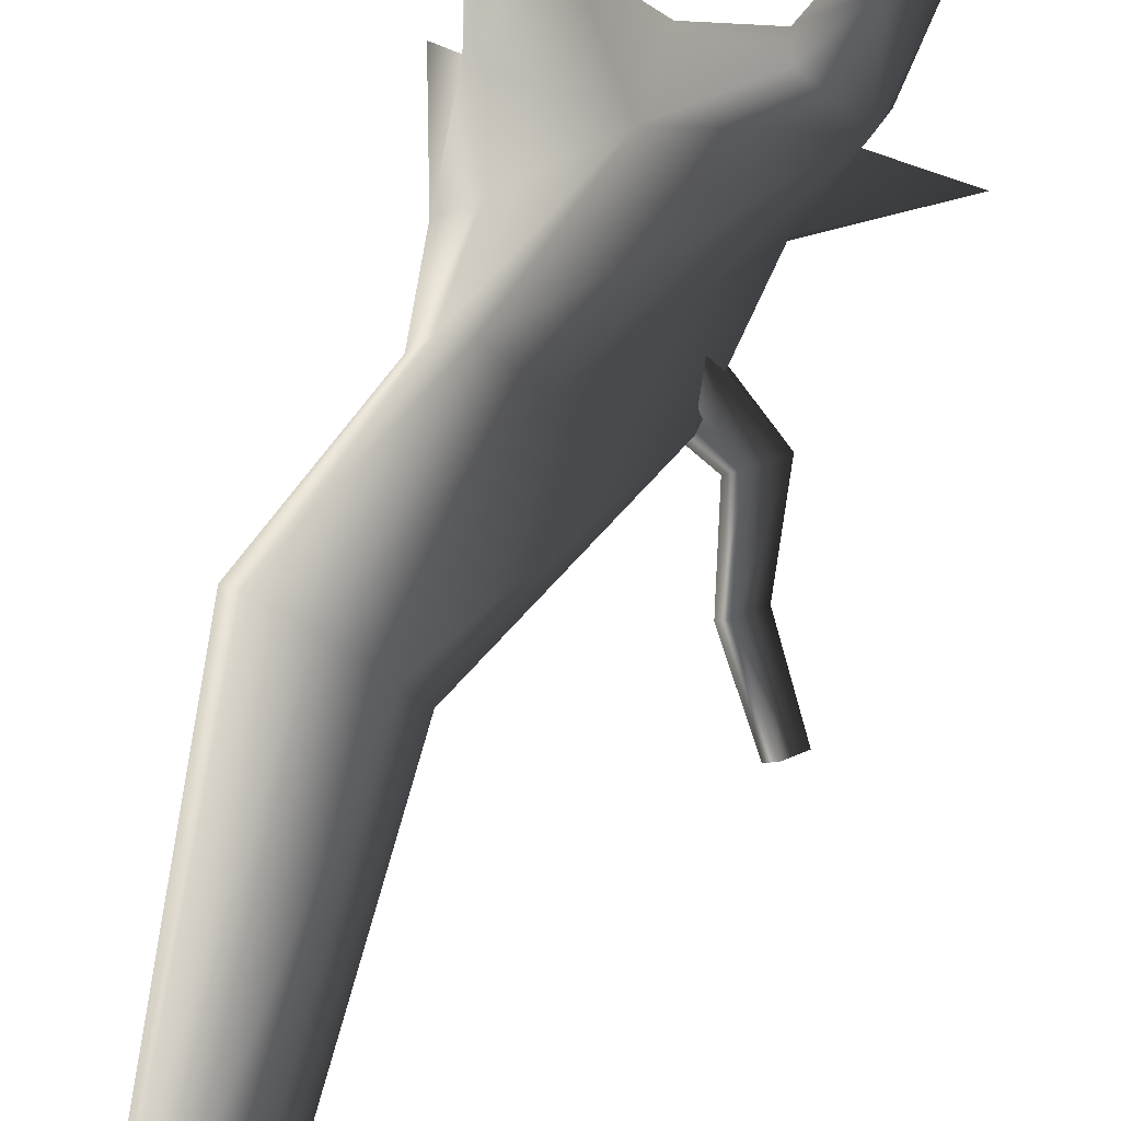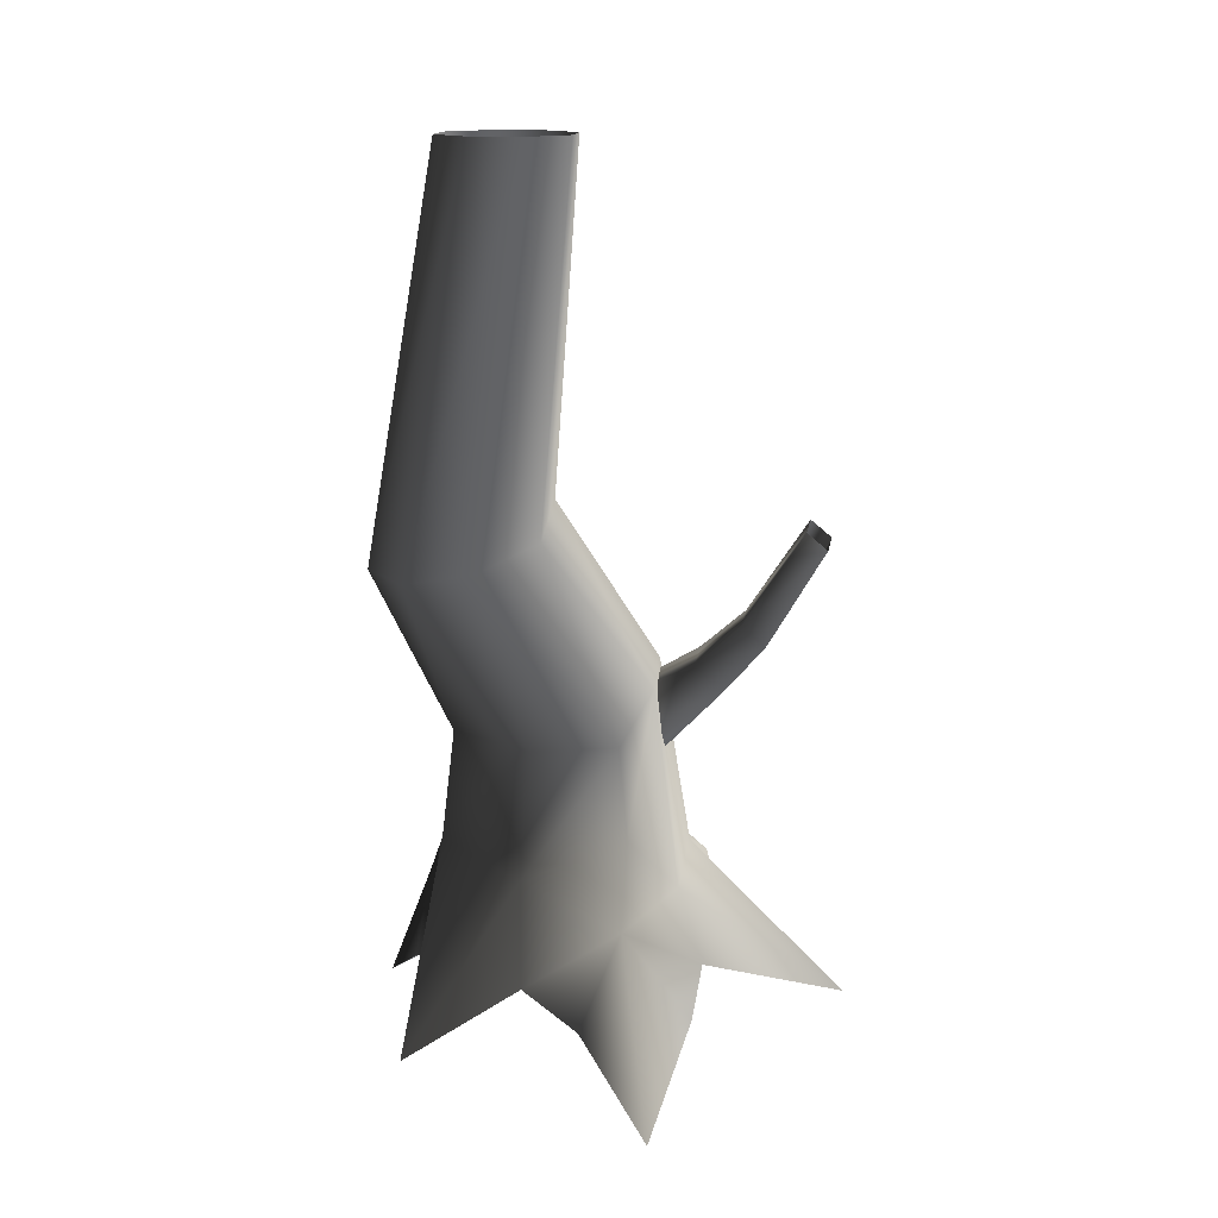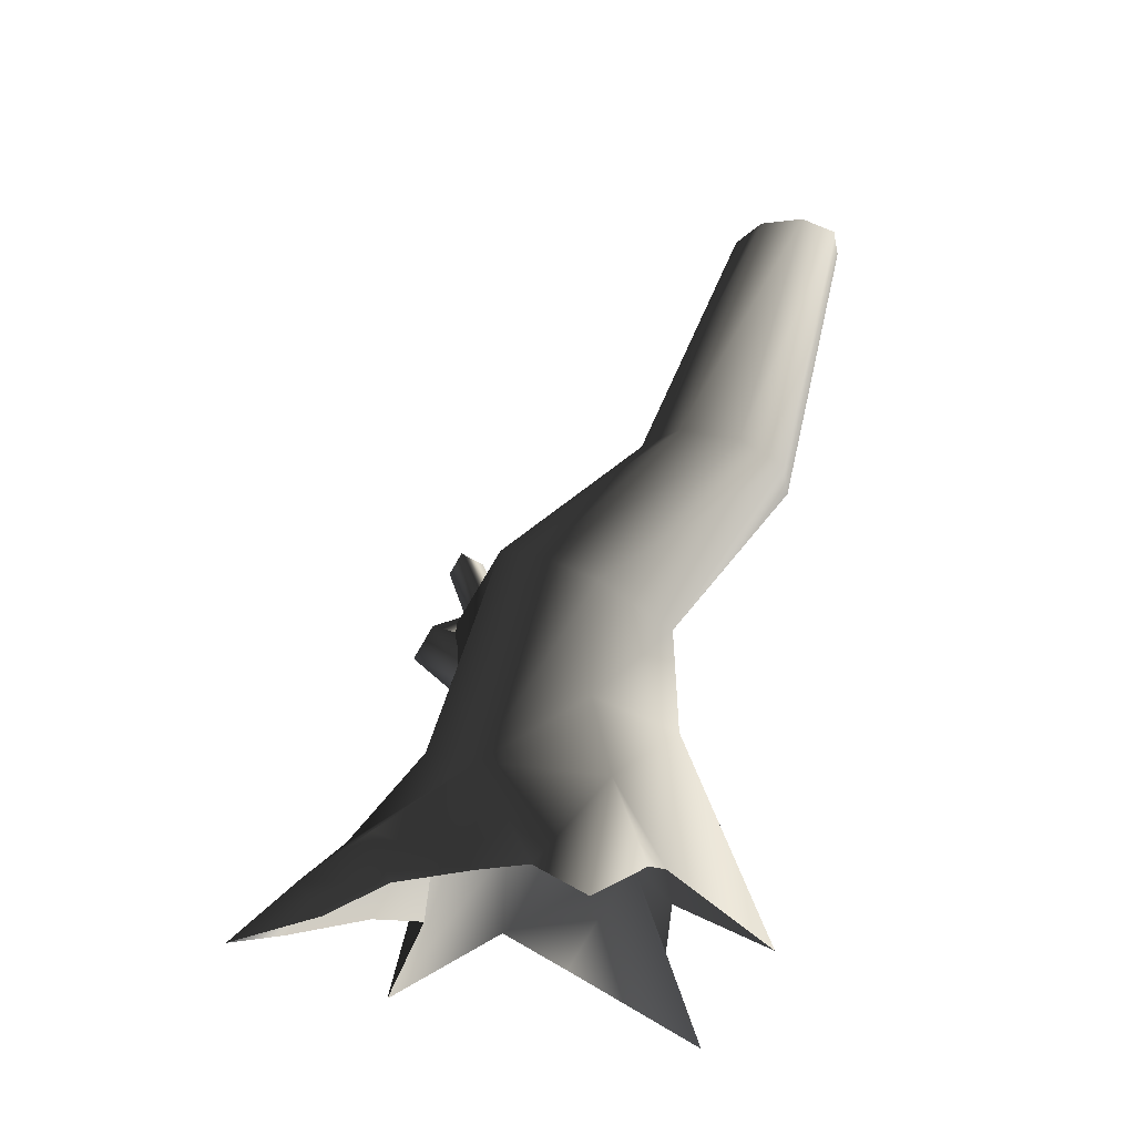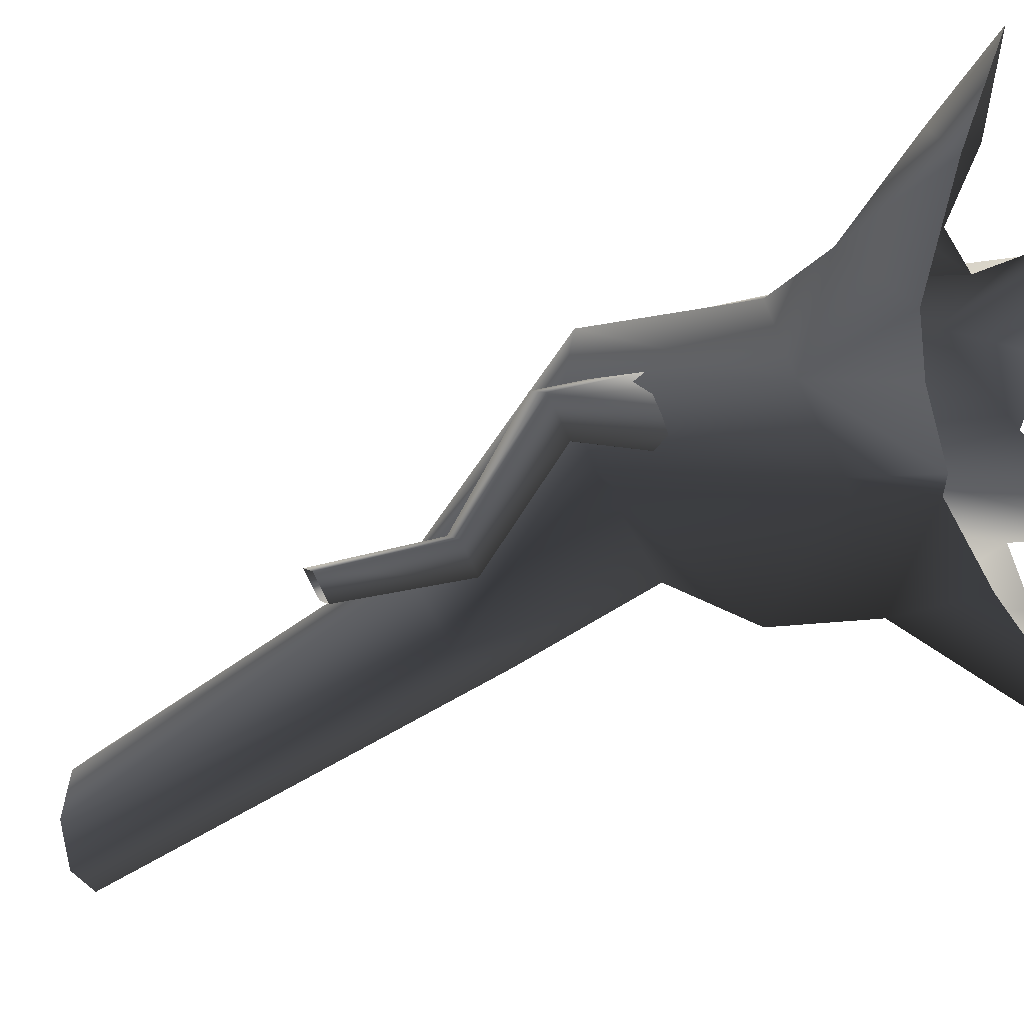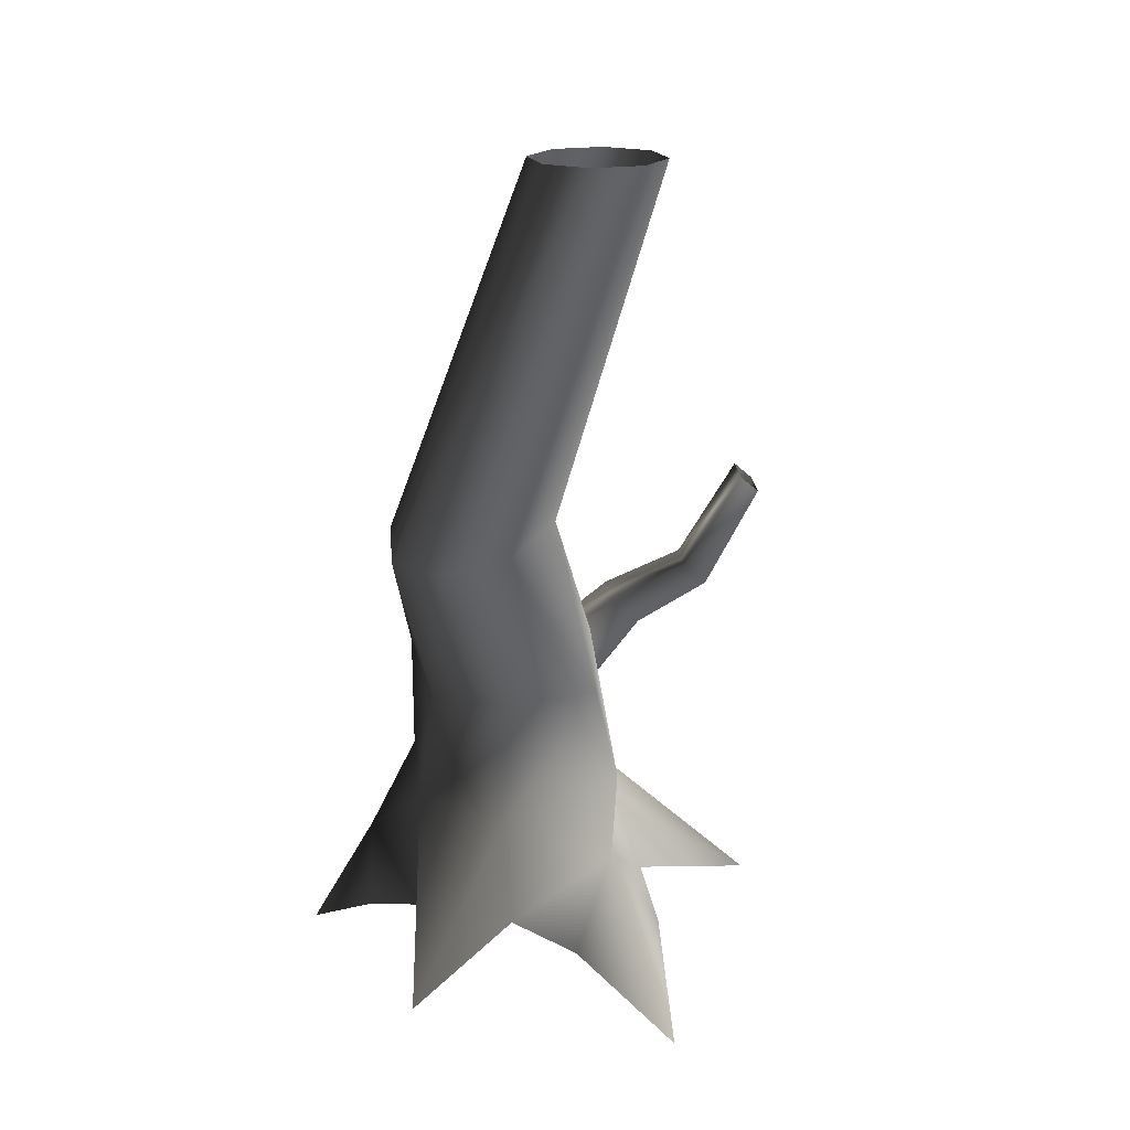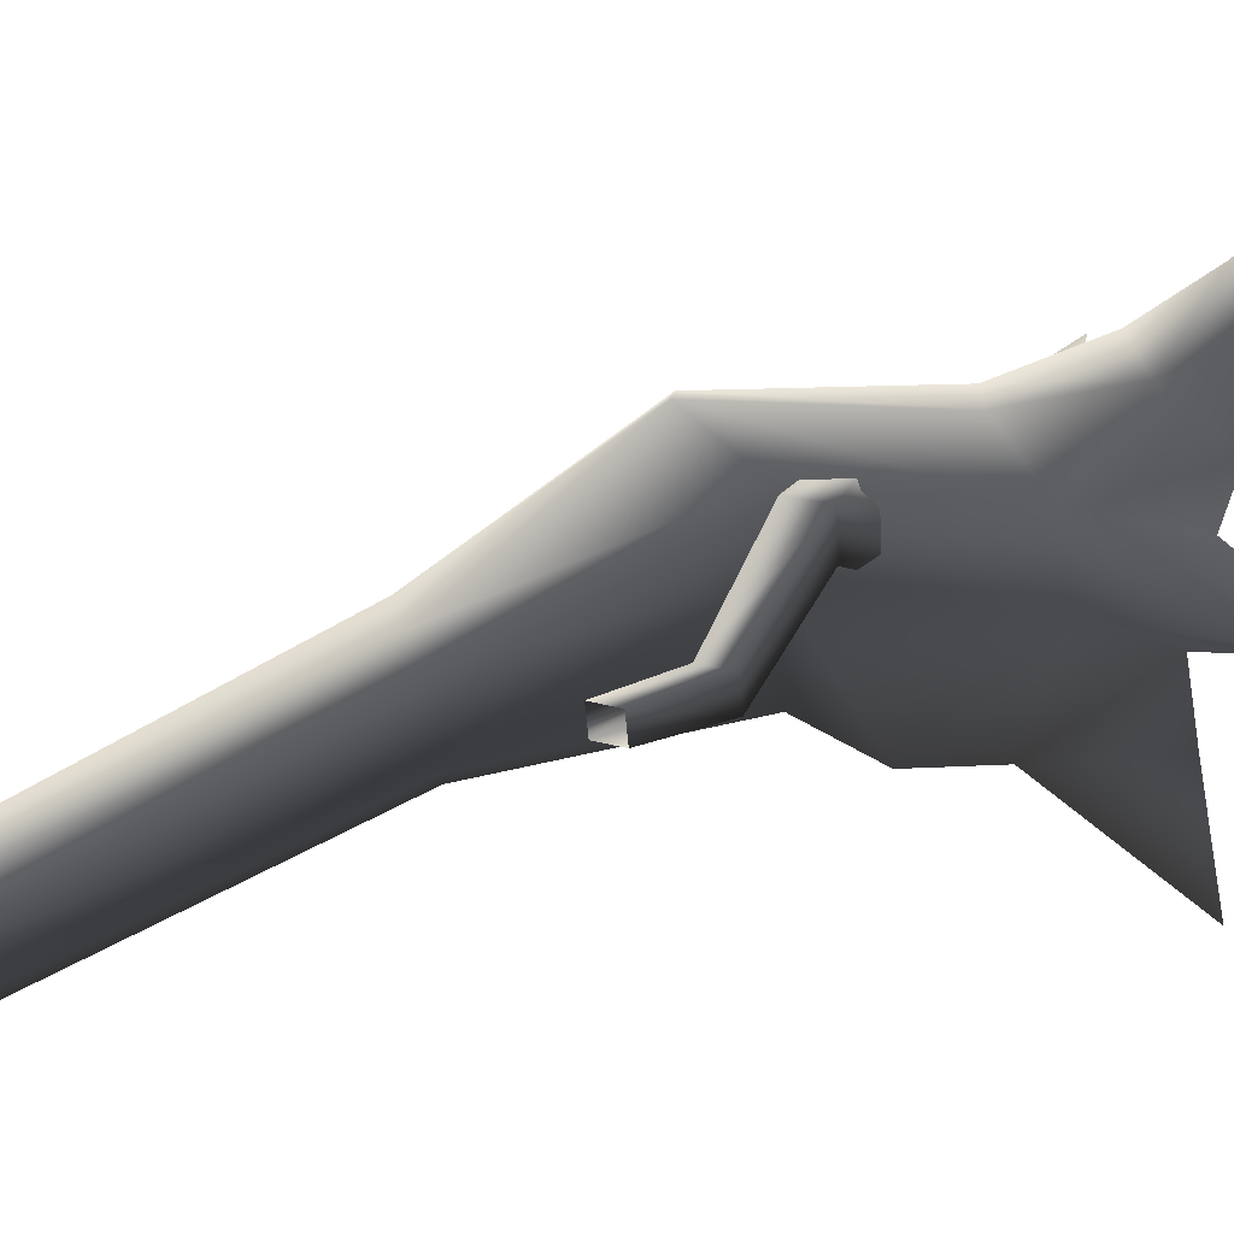
<metadata>
{"format":"obj","ext":"obj","renderer":"f3d","projection":"perspective","resolution":1024,"background":"white","views":[{"elev":61.3,"azim":-166.1,"up":"+Z"},{"elev":13.9,"azim":163.6,"up":"+Y"},{"elev":-25.5,"azim":33.8,"up":"+Y"},{"elev":-8.0,"azim":-67.0,"up":"+Z"},{"elev":18.9,"azim":140.4,"up":"+Y"},{"elev":-3.1,"azim":-110.7,"up":"+Z"}]}
</metadata>
<code>
v 0.7753 1.311 0.07278
v 1.306 2.346 -0.311
v 1.184 2.315 -0.5785
v 0.4094 1.223 -0.1454
v 0.5879 1.481 0.5345
v 1.155 2.464 -0.08554
v 0.3771 1.589 0.7733
v 1.065 4.631 -1.694
v 1.167 4.631 -1.447
v 1.065 4.631 -1.199
v 0.7983 2.602 -0.01765
v 0.05037 1.736 0.6995
v 0.4404 2.672 -0.1771
v -0.5084 1.565 0.343
v 0.2979 2.671 -0.3413
v -0.3605 1.481 -0.01388
v 0.4708 2.515 -0.6947
v -0.01739 1.301 -0.4784
v 0.4679 4.631 -1.447
v 0.5703 4.631 -1.694
v 0.8413 2.381 -0.7496
v -0.01739 1.301 -0.4784
v 0.8176 4.631 -1.796
v 1.184 2.315 -0.5785
v 0.4094 1.223 -0.1454
v -0.01739 1.301 -0.4784
v 1.065 4.631 -1.694
v 0.5703 4.631 -1.199
v 0.8176 4.631 -1.097
v -0.4734 0.3292 -0.1358
v -0.6694 0.4709 0.2543
v -0.4734 0.6728 0.6444
v -5.551e-07 0.4709 0.806
v 0.4734 0.491 -0.2004
v -2.63e-07 0.8424 -0.692
v 0.5611 0.7987 0.566
v 0.8372 0.6728 0.1318
v 0.4734 0.491 -0.2004
v -0.9349 0.2223 0.7276
v -0.5725 0.1528 0.9643
v -0.02357 -0.1078 0.7725
v -0.509 -0.1176 0.8693
v -0.8675 -0.1361 1.197
v -0.7166 -0.3319 1.151
v -0.8675 -0.1361 1.197
v -1.033 -0.515 1.527
v 0.7859 0.258 0.7239
v 0.441 -0.2057 0.9391
v 0.7992 -0.1078 0.2312
v 0.9089 -0.2057 0.5832
v 0.94 -0.5152 1.171
v -0.9349 0.2223 0.7276
v -0.8675 -0.1361 1.197
v -1.094 -0.3418 1.01
v -1.033 -0.515 1.527
v -0.9696 -0.1331 0.4415
v -0.9349 0.2223 0.7276
v -0.8138 -0.1078 0.1714
v -1.428 -0.3506 -0.2966
v -1.428 -0.3506 -0.2966
v 0.02662 0.3096 -0.6718
v -0.5823 -0.1078 -0.2536
v -0.3954 -0.2646 -0.633
v 0.07548 -0.641 -1.311
v 0.2633 -0.2646 -0.633
v 0.5027 -0.1078 -0.3133
v -2.63e-07 0.8424 -0.692
v -1.428 -0.3506 -0.2966
v 0.5027 -0.1078 -0.3133
v 1.175 -0.4949 -0.2139
v 1.175 -0.4949 -0.2139
v -0.05484 1.15 0.06832
v -0.6272 1.569 0.08068
v -0.7952 1.419 0.0368
v -0.1862 1.033 0.034
v -0.3377 0.9843 0.1169
v -0.02052 1.267 0.1997
v -0.1034 1.316 0.3512
v -0.7331 1.631 0.2744
v -0.2549 1.267 0.434
v -0.3862 1.15 0.3997
v -0.9011 1.481 0.2305
v -0.4206 1.033 0.2683
v -0.8381 1.816 -0.5211
v -0.7045 1.935 -0.4862
v -0.7045 1.935 -0.4862
v -1.142 2.361 -0.641
v -0.3377 0.9843 0.1169
v -0.9011 1.481 0.2305
v -0.7952 1.419 0.0368
v -0.9224 1.865 -0.367
v -0.8381 1.816 -0.5211
v -0.9224 1.865 -0.367
v -1.214 2.403 -0.5094
v -1.142 2.361 -0.641
v -0.7045 1.935 -0.4862
v -1.028 2.463 -0.6112
v -1.214 2.403 -0.5094
v -1.1 2.505 -0.4796
v -0.7888 1.985 -0.332
v -0.7888 1.985 -0.332
v -1.1 2.505 -0.4796
v -0.7045 1.935 -0.4862
v -0.9011 1.481 0.2305
v -0.7888 1.985 -0.332
v -0.9224 1.865 -0.367
g Tree2_881_74
f 1 3 2
f 1 4 3
f 5 1 2
f 5 2 6
f 7 5 6
f 2 3 8
f 2 8 9
f 6 2 9
f 6 9 10
f 11 6 10
f 7 6 11
f 12 7 11
f 12 11 13
f 14 12 13
f 14 13 15
f 16 14 15
f 16 15 17
f 18 16 17
f 17 15 19
f 17 19 20
f 21 17 20
f 22 17 21
f 21 20 23
f 24 21 23
f 25 21 24
f 25 26 21
f 24 23 27
f 15 28 19
f 15 13 28
f 13 29 28
f 30 14 16
f 30 31 14
f 31 12 14
f 31 32 12
f 32 7 12
f 32 33 7
f 34 22 25
f 34 35 22
f 35 30 16
f 35 16 18
f 33 5 7
f 33 36 5
f 36 1 5
f 36 37 1
f 37 4 1
f 37 38 4
f 32 31 39
f 33 39 40
f 41 33 40
f 41 40 42
f 42 40 43
f 42 43 44
f 40 39 45
f 44 43 46
f 37 36 47
f 36 33 47
f 33 48 47
f 33 41 48
f 49 37 47
f 49 47 50
f 47 48 51
f 50 47 51
f 33 32 52
f 39 54 53
f 53 54 55
f 39 56 54
f 31 56 57
f 31 58 56
f 58 31 59
f 31 30 60
f 61 62 30
f 62 61 63
f 61 30 35
f 64 63 61
f 64 61 65
f 61 66 65
f 66 61 34
f 34 61 67
f 30 62 68
f 13 11 29
f 11 10 29
f 69 38 70
f 38 37 70
f 37 49 71
f 72 74 73
f 72 75 74
f 75 76 74
f 77 72 73
f 78 77 73
f 78 73 79
f 80 78 79
f 81 80 79
f 81 79 82
f 83 81 82
f 73 74 84
f 73 84 85
f 79 73 86
f 85 84 87
f 88 83 89
f 88 89 90
f 90 82 91
f 90 93 92
f 92 91 94
f 92 94 95
f 96 87 97
f 93 99 98
f 93 100 99
f 101 97 102
f 101 103 97
f 79 103 101
f 104 79 105
f 104 105 106

</code>
